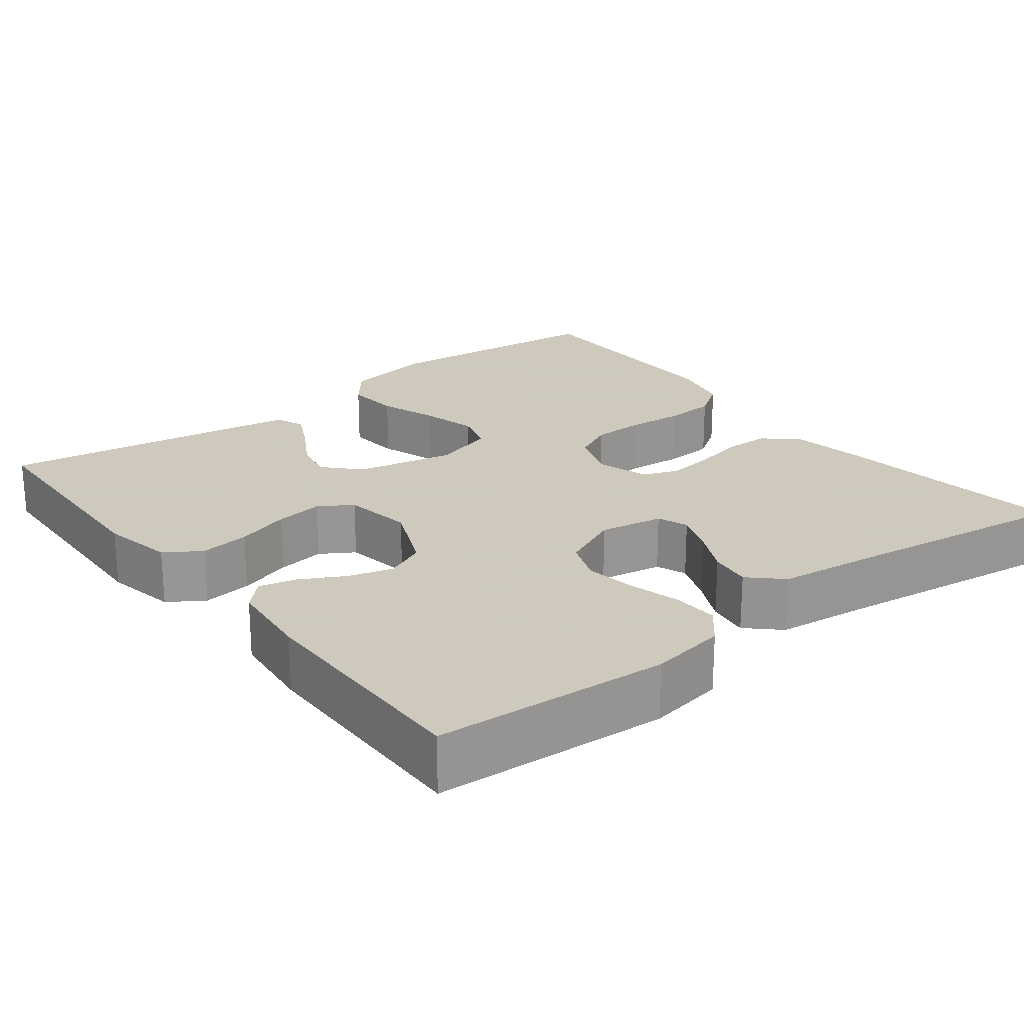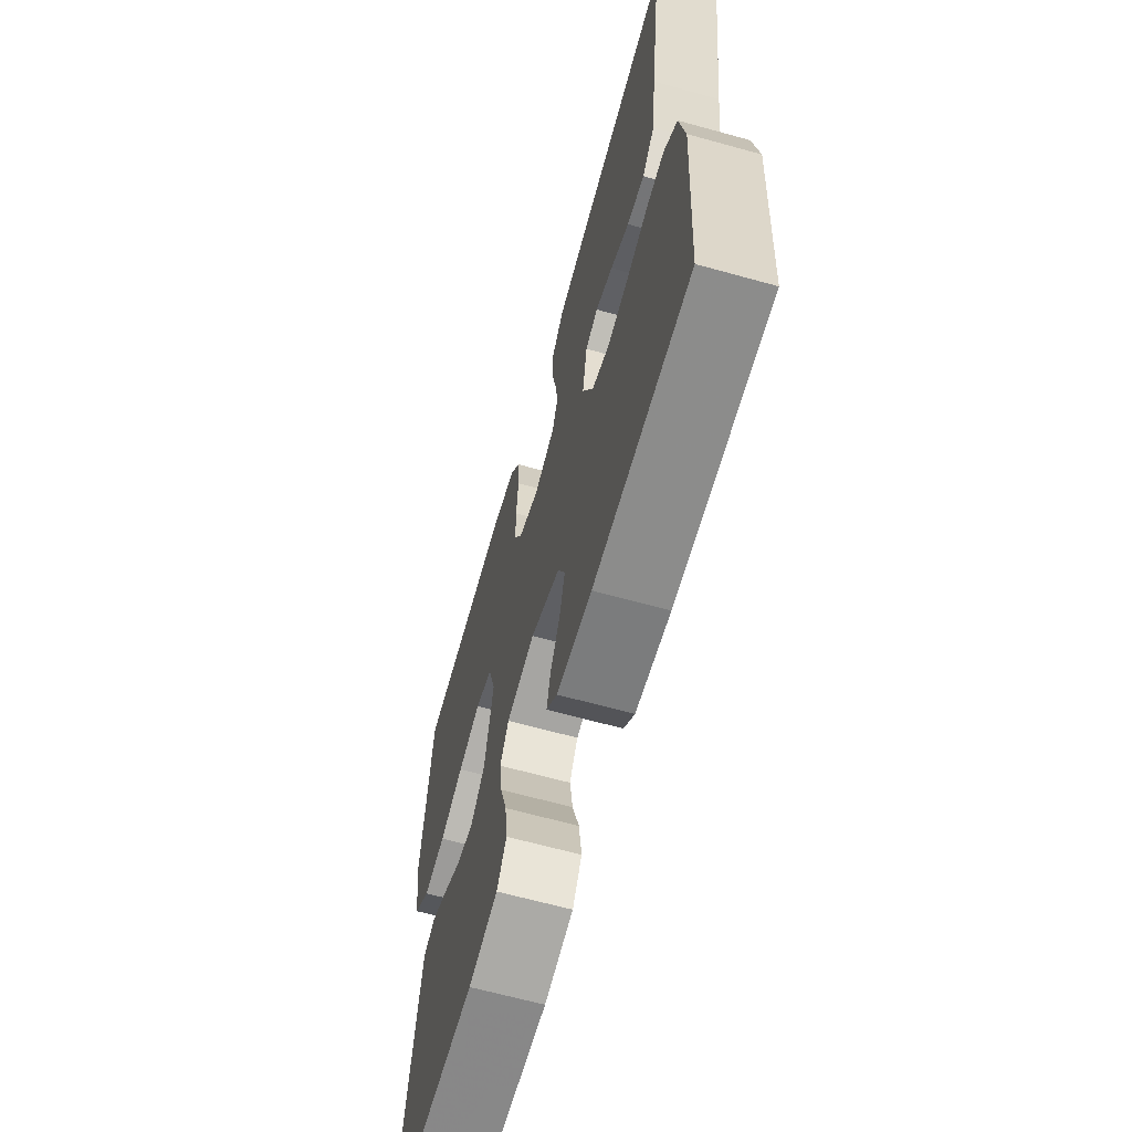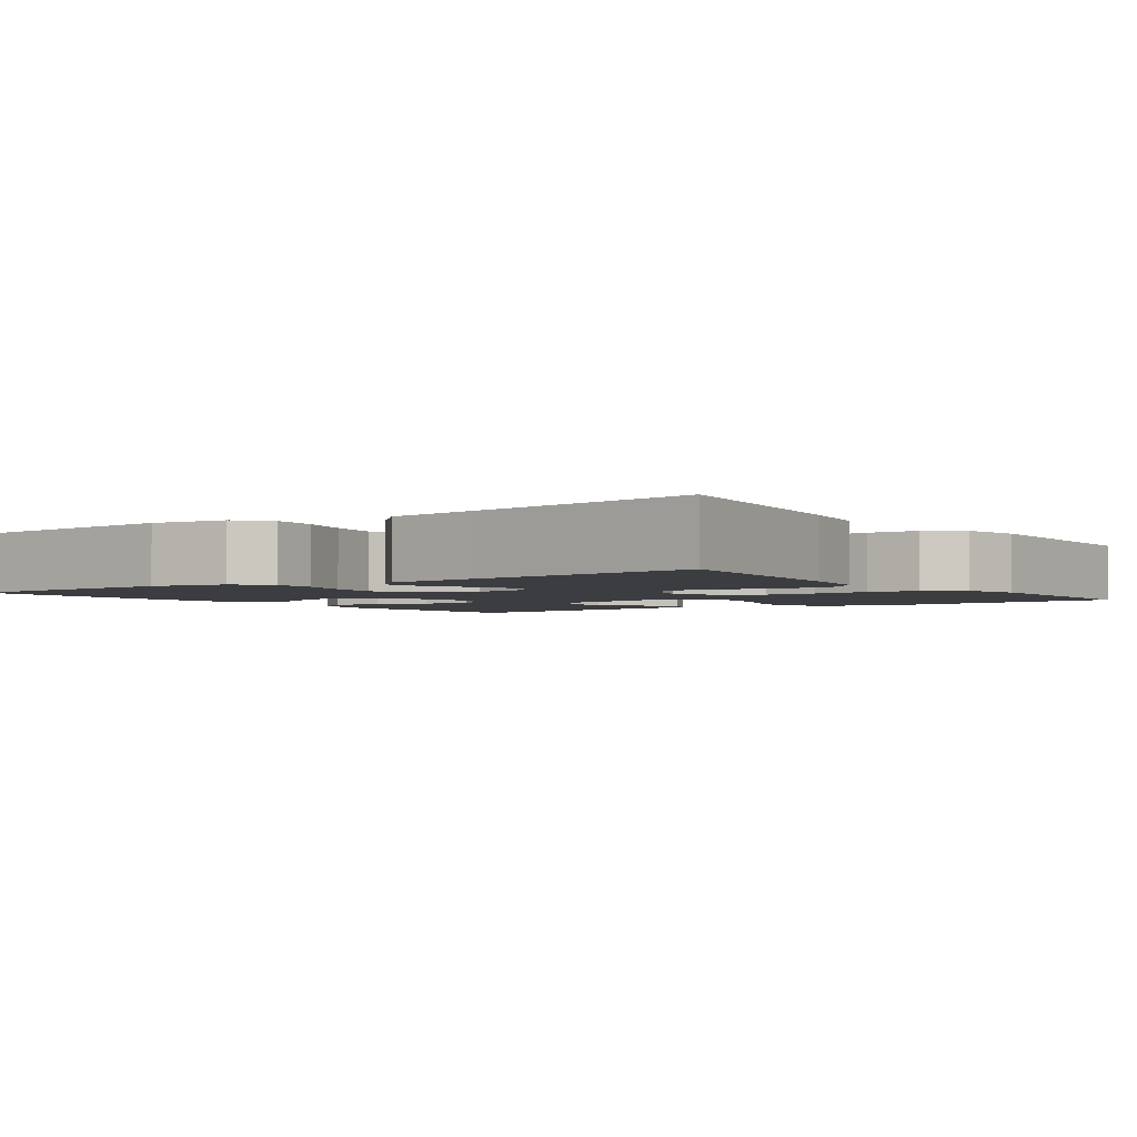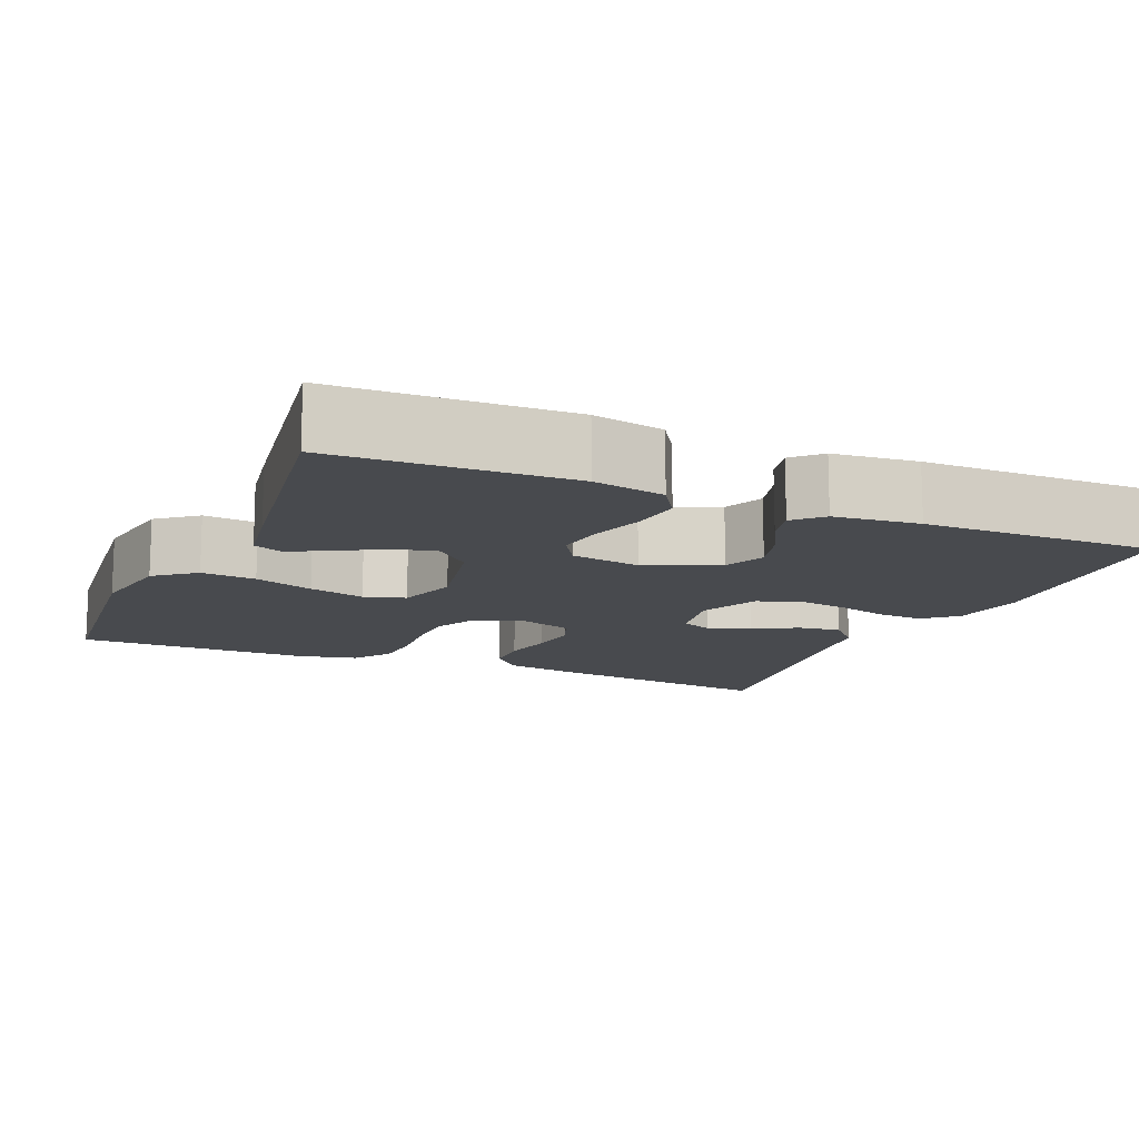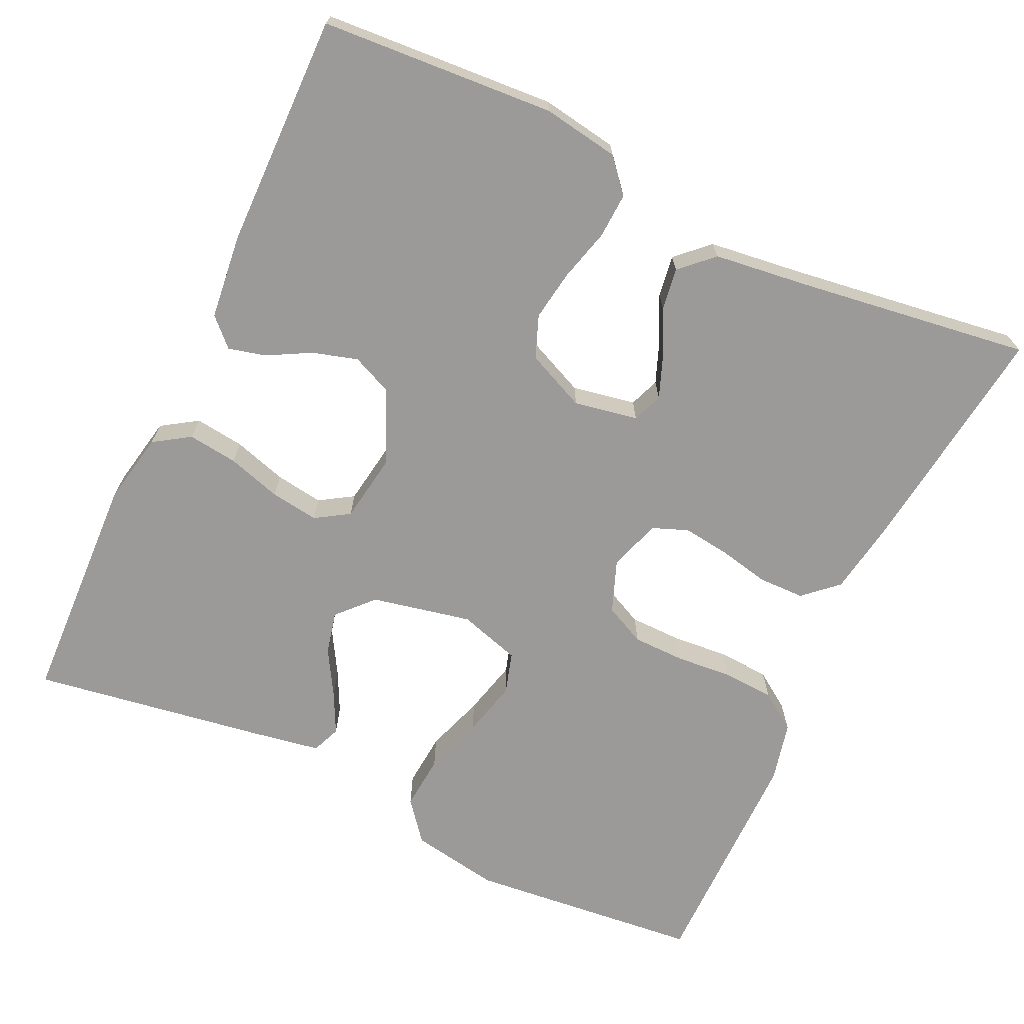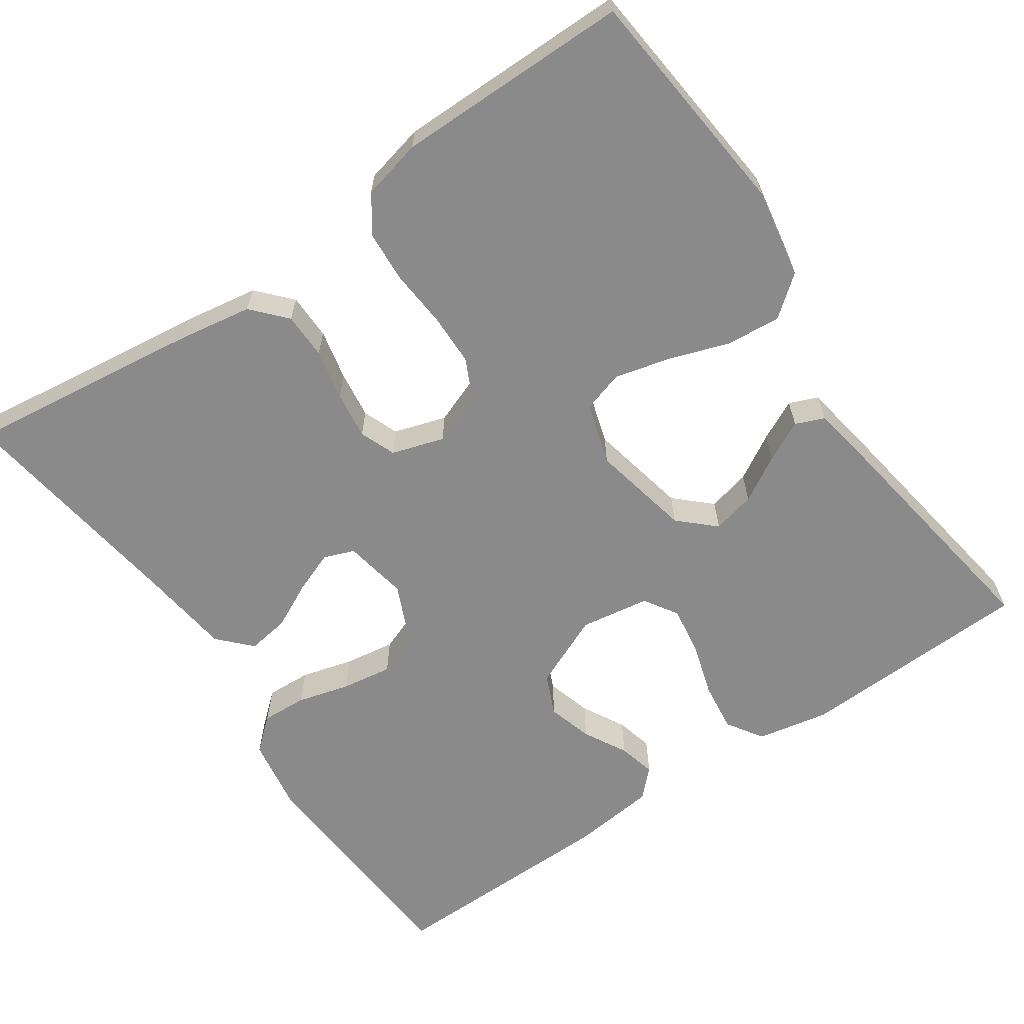
<metadata>
{"format":"obj","ext":"obj","renderer":"f3d","projection":"perspective","resolution":1024,"background":"white","views":[{"elev":22.6,"azim":-127.9,"up":"+Y"},{"elev":-64.9,"azim":-105.6,"up":"+Z"},{"elev":-2.8,"azim":-54.8,"up":"+Y"},{"elev":-13.1,"azim":156.6,"up":"+Y"},{"elev":-69.4,"azim":-115.1,"up":"+Y"},{"elev":-63.6,"azim":34.4,"up":"+Y"}]}
</metadata>
<code>
v -0.5 0.07 -0.5
v -0.52 0.07 -0.2
v -0.504 0.07 -0.102
v -0.462 0.07 -0.066
v -0.404 0.07 -0.069
v -0.337 0.07 -0.087
v -0.272 0.07 -0.097
v -0.218 0.07 -0.076
v -0.184 0.07 0
v -0.199 0.07 0.082
v -0.238 0.07 0.097
v -0.292 0.07 0.076
v -0.35 0.07 0.047
v -0.404 0.07 0.039
v -0.443 0.07 0.08
v -0.458 0.07 0.2
v -0.5 0.07 0.5
v -0.2 0.07 0.462
v -0.103 0.07 0.446
v -0.064 0.07 0.403
v -0.063 0.07 0.344
v -0.077 0.07 0.279
v -0.085 0.07 0.218
v -0.067 0.07 0.172
v 0 0.07 0.151
v 0.066 0.07 0.176
v 0.091 0.07 0.228
v 0.092 0.07 0.295
v 0.086 0.07 0.368
v 0.09 0.07 0.434
v 0.123 0.07 0.482
v 0.2 0.07 0.5
v 0.5 0.07 0.5
v 0.53 0.07 0.2
v 0.51 0.07 0.086
v 0.459 0.07 0.045
v 0.389 0.07 0.051
v 0.313 0.07 0.077
v 0.241 0.07 0.095
v 0.188 0.07 0.079
v 0.164 0.07 0
v 0.191 0.07 -0.128
v 0.236 0.07 -0.17
v 0.291 0.07 -0.157
v 0.349 0.07 -0.123
v 0.401 0.07 -0.097
v 0.438 0.07 -0.112
v 0.453 0.07 -0.2
v 0.5 0.07 -0.5
v 0.2 0.07 -0.512
v 0.108 0.07 -0.494
v 0.078 0.07 -0.448
v 0.086 0.07 -0.384
v 0.107 0.07 -0.315
v 0.116 0.07 -0.253
v 0.089 0.07 -0.21
v 0 0.07 -0.196
v -0.093 0.07 -0.237
v -0.116 0.07 -0.289
v -0.099 0.07 -0.347
v -0.069 0.07 -0.402
v -0.057 0.07 -0.45
v -0.091 0.07 -0.484
v -0.2 0.07 -0.496
v -0.5 0 -0.5
v -0.52 0 -0.2
v -0.504 0 -0.102
v -0.462 0 -0.066
v -0.404 0 -0.069
v -0.337 0 -0.087
v -0.272 0 -0.097
v -0.218 0 -0.076
v -0.184 0 0
v -0.199 0 0.082
v -0.238 0 0.097
v -0.292 0 0.076
v -0.35 0 0.047
v -0.404 0 0.039
v -0.443 0 0.08
v -0.458 0 0.2
v -0.5 0 0.5
v -0.2 0 0.462
v -0.103 0 0.446
v -0.064 0 0.403
v -0.063 0 0.344
v -0.077 0 0.279
v -0.085 0 0.218
v -0.067 0 0.172
v 0 0 0.151
v 0.066 0 0.176
v 0.091 0 0.228
v 0.092 0 0.295
v 0.086 0 0.368
v 0.09 0 0.434
v 0.123 0 0.482
v 0.2 0 0.5
v 0.5 0 0.5
v 0.53 0 0.2
v 0.51 0 0.086
v 0.459 0 0.045
v 0.389 0 0.051
v 0.313 0 0.077
v 0.241 0 0.095
v 0.188 0 0.079
v 0.164 0 0
v 0.191 0 -0.128
v 0.236 0 -0.17
v 0.291 0 -0.157
v 0.349 0 -0.123
v 0.401 0 -0.097
v 0.438 0 -0.112
v 0.453 0 -0.2
v 0.5 0 -0.5
v 0.2 0 -0.512
v 0.108 0 -0.494
v 0.078 0 -0.448
v 0.086 0 -0.384
v 0.107 0 -0.315
v 0.116 0 -0.253
v 0.089 0 -0.21
v 0 0 -0.196
v -0.093 0 -0.237
v -0.116 0 -0.289
v -0.099 0 -0.347
v -0.069 0 -0.402
v -0.057 0 -0.45
v -0.091 0 -0.484
v -0.2 0 -0.496
f 60 61 62 63
f 59 60 63 64
f 51 52 53 54
f 51 54 55
f 50 51 55
f 49 50 55
f 48 49 55 56
f 44 45 46 47
f 44 47 48
f 43 44 48 56
f 35 36 37 38
f 35 38 39
f 34 35 39
f 33 34 39 40
f 31 32 33 40
f 28 29 30 31
f 27 28 31 40
f 19 20 21 22
f 19 22 23
f 16 17 18 19
f 16 19 23
f 15 16 23 24
f 12 13 14 15
f 11 12 15 24
f 3 4 5 6
f 3 6 7
f 2 3 7
f 59 64 1 2
f 58 59 2 7
f 57 58 7 8
f 42 43 56 57
f 41 42 57 8
f 26 27 40 41
f 25 26 41 8
f 10 11 24 25
f 9 10 25
f 8 9 25
f 127 126 125 124
f 128 127 124 123
f 118 117 116 115
f 119 118 115
f 119 115 114
f 119 114 113
f 120 119 113 112
f 111 110 109 108
f 112 111 108
f 120 112 108 107
f 102 101 100 99
f 103 102 99
f 103 99 98
f 104 103 98 97
f 104 97 96 95
f 95 94 93 92
f 104 95 92 91
f 86 85 84 83
f 87 86 83
f 83 82 81 80
f 87 83 80
f 88 87 80 79
f 79 78 77 76
f 88 79 76 75
f 70 69 68 67
f 71 70 67
f 71 67 66
f 66 65 128 123
f 71 66 123 122
f 72 71 122 121
f 121 120 107 106
f 72 121 106 105
f 105 104 91 90
f 72 105 90 89
f 89 88 75 74
f 89 74 73
f 89 73 72
f 1 65 66 2
f 2 66 67 3
f 3 67 68 4
f 4 68 69 5
f 5 69 70 6
f 6 70 71 7
f 7 71 72 8
f 8 72 73 9
f 9 73 74 10
f 10 74 75 11
f 11 75 76 12
f 12 76 77 13
f 13 77 78 14
f 14 78 79 15
f 15 79 80 16
f 16 80 81 17
f 17 81 82 18
f 18 82 83 19
f 19 83 84 20
f 20 84 85 21
f 21 85 86 22
f 22 86 87 23
f 23 87 88 24
f 24 88 89 25
f 25 89 90 26
f 26 90 91 27
f 27 91 92 28
f 28 92 93 29
f 29 93 94 30
f 30 94 95 31
f 31 95 96 32
f 32 96 97 33
f 33 97 98 34
f 34 98 99 35
f 35 99 100 36
f 36 100 101 37
f 37 101 102 38
f 38 102 103 39
f 39 103 104 40
f 40 104 105 41
f 41 105 106 42
f 42 106 107 43
f 43 107 108 44
f 44 108 109 45
f 45 109 110 46
f 46 110 111 47
f 47 111 112 48
f 48 112 113 49
f 49 113 114 50
f 50 114 115 51
f 51 115 116 52
f 52 116 117 53
f 53 117 118 54
f 54 118 119 55
f 55 119 120 56
f 56 120 121 57
f 57 121 122 58
f 58 122 123 59
f 59 123 124 60
f 60 124 125 61
f 61 125 126 62
f 62 126 127 63
f 63 127 128 64
f 64 128 65 1

</code>
